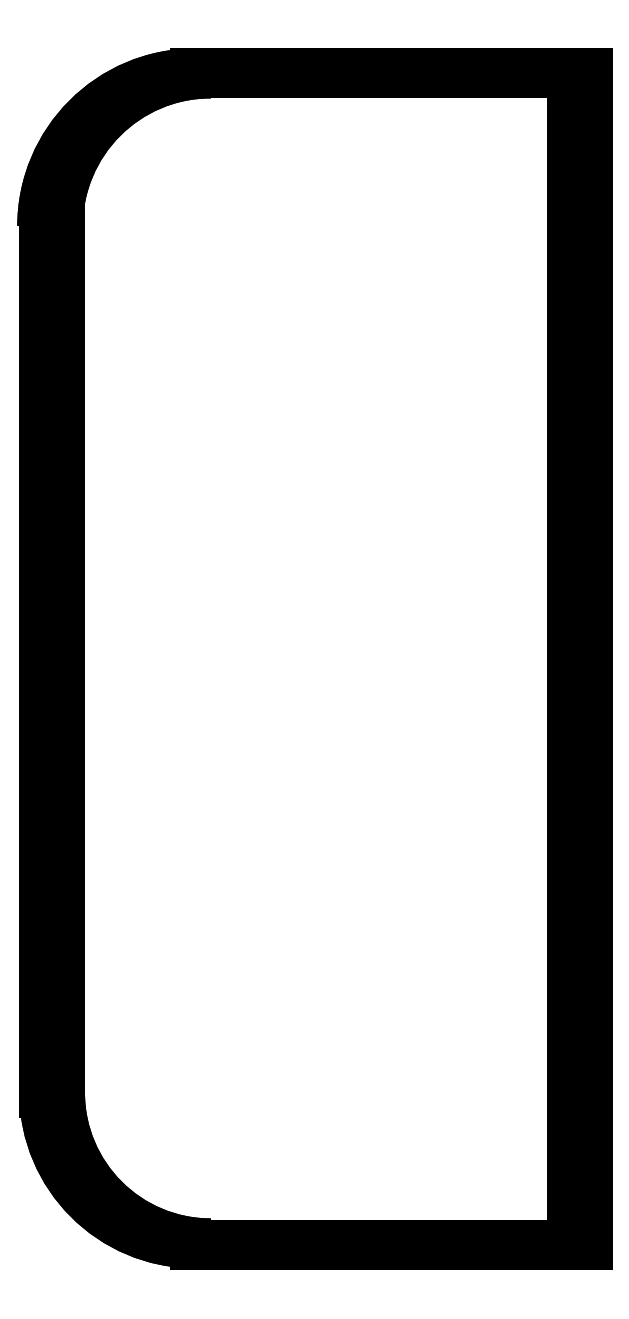
<metadata>
{"format":"dxf","ext":"dxf","renderer":"ezdxf+matplotlib","layout":"modelspace","background":"white","min_lineweight":24,"dpi":150}
</metadata>
<code>
0
SECTION
2
ENTITIES
0
LINE
8
Extrude001
10
-32.77
20
8.35
30
375.7
11
-31.74
21
8.35
31
382
0
LINE
8
Extrude001
10
-42.64
20
-1.65
30
377.3
11
-41.61
21
-1.65
31
383.6
0
ARC
8
Extrude001
10
-32.77
20
-1.65
30
375.7
40
10
50
90
51
180
0
ARC
8
Extrude001
10
-31.74
20
-1.65
30
382
40
10
50
90
51
180
0
LINE
8
Extrude001
10
-32.77
20
8.35
30
375.7
11
-31.74
21
8.35
31
382
0
LINE
8
Extrude001
10
-8.096
20
8.35
30
371.6
11
-7.069
21
8.35
31
377.9
0
LINE
8
Extrude001
10
-32.77
20
8.35
30
375.7
11
-8.096
21
8.35
31
371.6
0
LINE
8
Extrude001
10
-31.74
20
8.35
30
382
11
-7.069
21
8.35
31
377.9
0
LINE
8
Extrude001
10
-8.096
20
8.35
30
371.6
11
-7.069
21
8.35
31
377.9
0
LINE
8
Extrude001
10
-8.096
20
-68.35
30
371.6
11
-7.069
21
-68.35
31
377.9
0
LINE
8
Extrude001
10
-8.096
20
8.35
30
371.6
11
-8.096
21
-68.35
31
371.6
0
LINE
8
Extrude001
10
-7.069
20
8.35
30
377.9
11
-7.069
21
-68.35
31
377.9
0
LINE
8
Extrude001
10
-32.77
20
-68.35
30
375.7
11
-31.74
21
-68.35
31
382
0
LINE
8
Extrude001
10
-8.096
20
-68.35
30
371.6
11
-7.069
21
-68.35
31
377.9
0
LINE
8
Extrude001
10
-32.77
20
-68.35
30
375.7
11
-8.096
21
-68.35
31
371.6
0
LINE
8
Extrude001
10
-31.74
20
-68.35
30
382
11
-7.069
21
-68.35
31
377.9
0
LINE
8
Extrude001
10
-42.64
20
-58.35
30
377.3
11
-41.61
21
-58.35
31
383.6
0
LINE
8
Extrude001
10
-32.77
20
-68.35
30
375.7
11
-31.74
21
-68.35
31
382
0
ARC
8
Extrude001
10
-32.77
20
-58.35
30
375.7
40
9.868
50
-180
51
-90
0
ARC
8
Extrude001
10
-31.74
20
-58.35
30
382
40
9.868
50
-180
51
-90
0
LINE
8
Extrude001
10
-42.64
20
-1.65
30
377.3
11
-41.61
21
-1.65
31
383.6
0
LINE
8
Extrude001
10
-42.64
20
-58.35
30
377.3
11
-41.61
21
-58.35
31
383.6
0
LINE
8
Extrude001
10
-42.64
20
-1.65
30
377.3
11
-42.64
21
-58.35
31
377.3
0
LINE
8
Extrude001
10
-41.61
20
-1.65
30
383.6
11
-41.61
21
-58.35
31
383.6
0
ARC
8
Extrude001
10
-32.77
20
-1.65
30
375.7
40
10
50
90
51
180
0
LINE
8
Extrude001
10
-32.77
20
8.35
30
375.7
11
-8.096
21
8.35
31
371.6
0
LINE
8
Extrude001
10
-8.096
20
8.35
30
371.6
11
-8.096
21
-68.35
31
371.6
0
LINE
8
Extrude001
10
-32.77
20
-68.35
30
375.7
11
-8.096
21
-68.35
31
371.6
0
ARC
8
Extrude001
10
-32.77
20
-58.35
30
375.7
40
9.868
50
-180
51
-90
0
LINE
8
Extrude001
10
-42.64
20
-1.65
30
377.3
11
-42.64
21
-58.35
31
377.3
0
ARC
8
Extrude001
10
-31.74
20
-1.65
30
382
40
10
50
90
51
180
0
LINE
8
Extrude001
10
-31.74
20
8.35
30
382
11
-7.069
21
8.35
31
377.9
0
LINE
8
Extrude001
10
-7.069
20
8.35
30
377.9
11
-7.069
21
-68.35
31
377.9
0
LINE
8
Extrude001
10
-31.74
20
-68.35
30
382
11
-7.069
21
-68.35
31
377.9
0
ARC
8
Extrude001
10
-31.74
20
-58.35
30
382
40
9.868
50
-180
51
-90
0
LINE
8
Extrude001
10
-41.61
20
-1.65
30
383.6
11
-41.61
21
-58.35
31
383.6
0
ENDSEC
0
EOF

</code>
